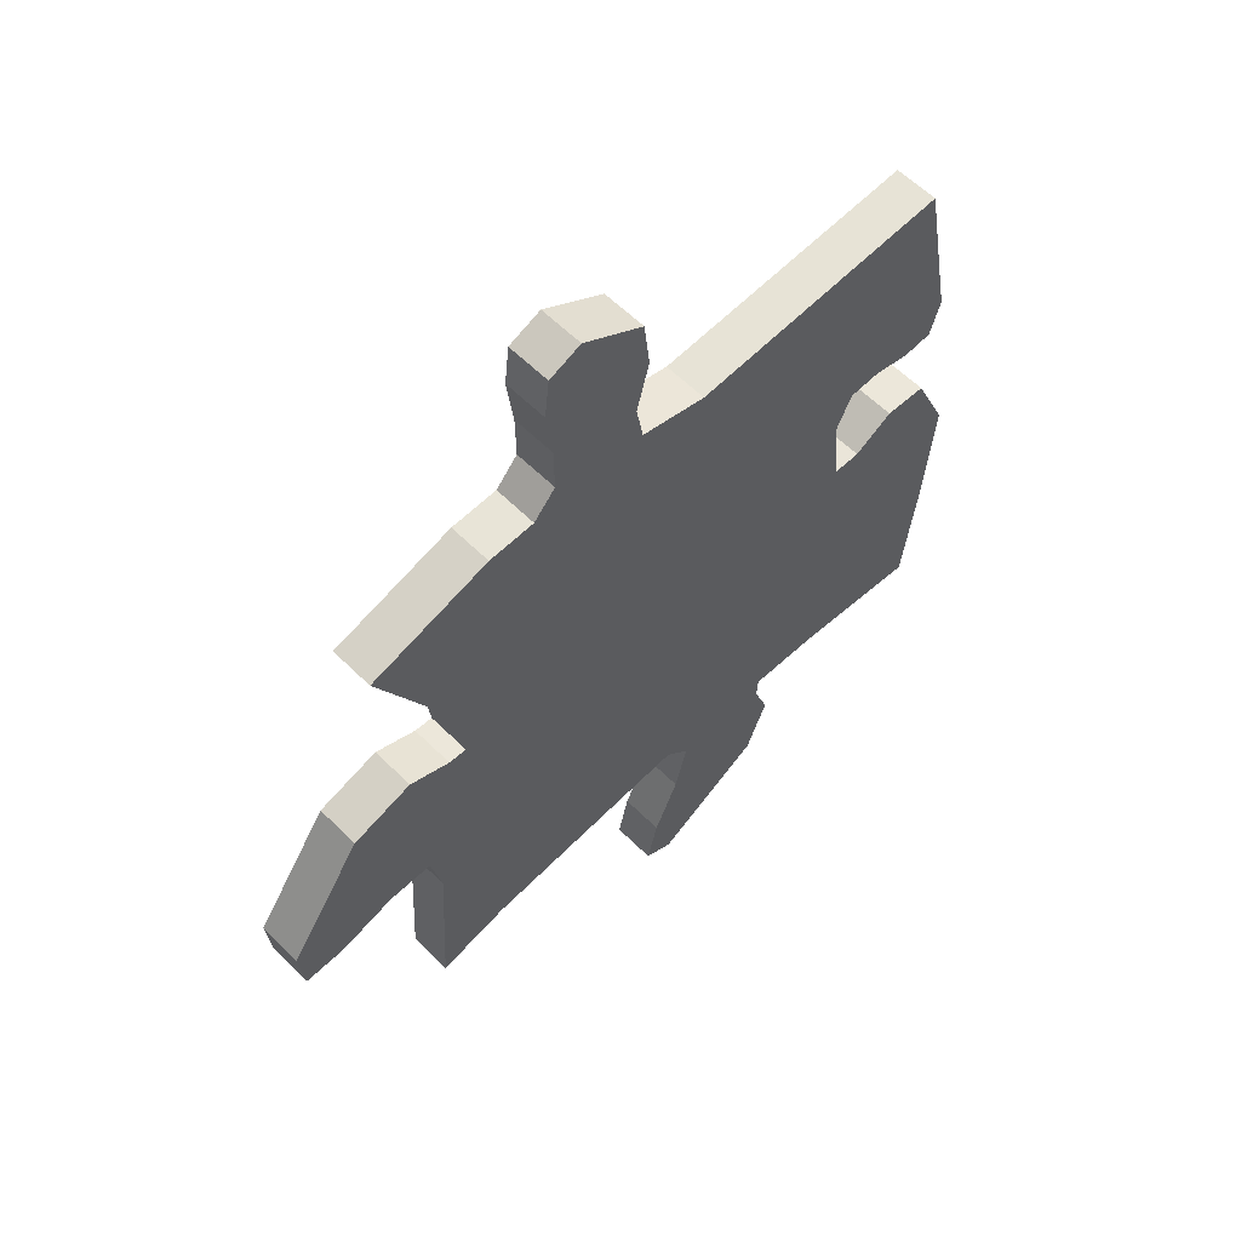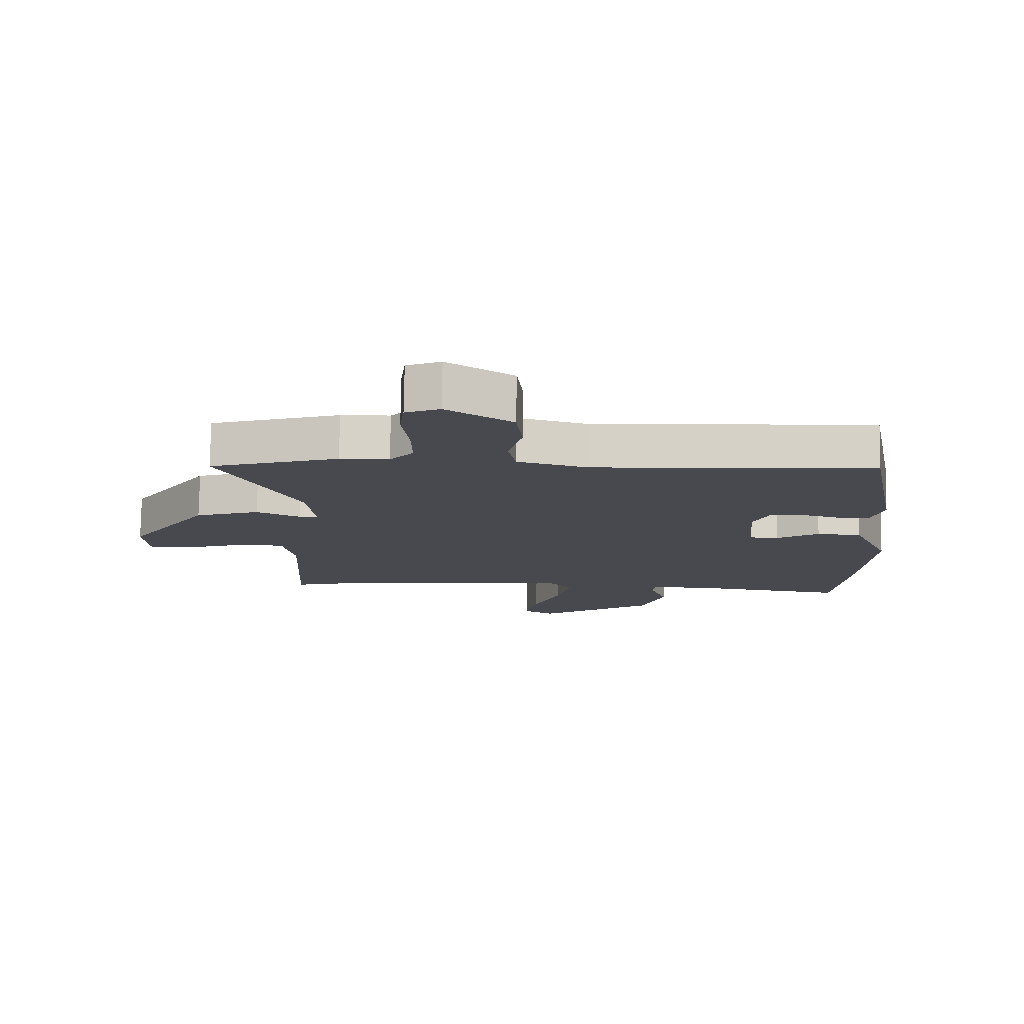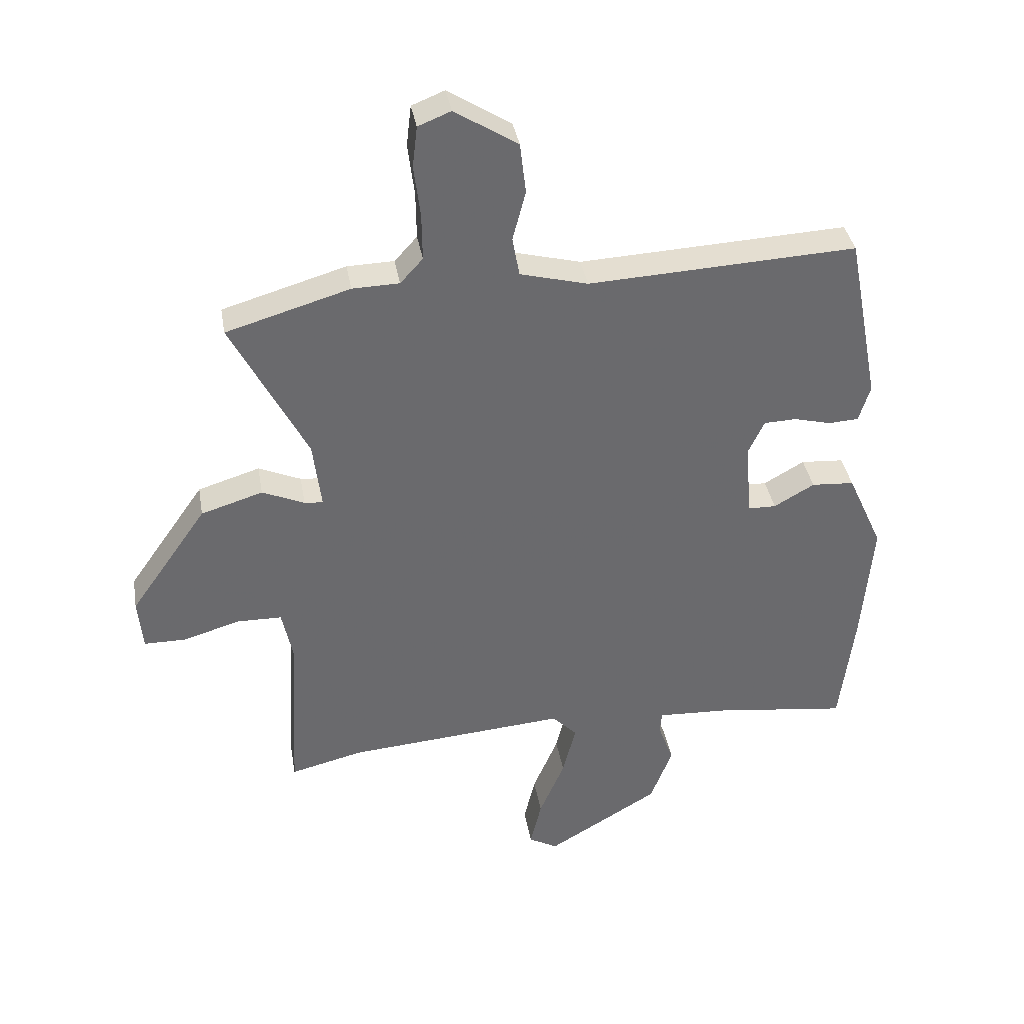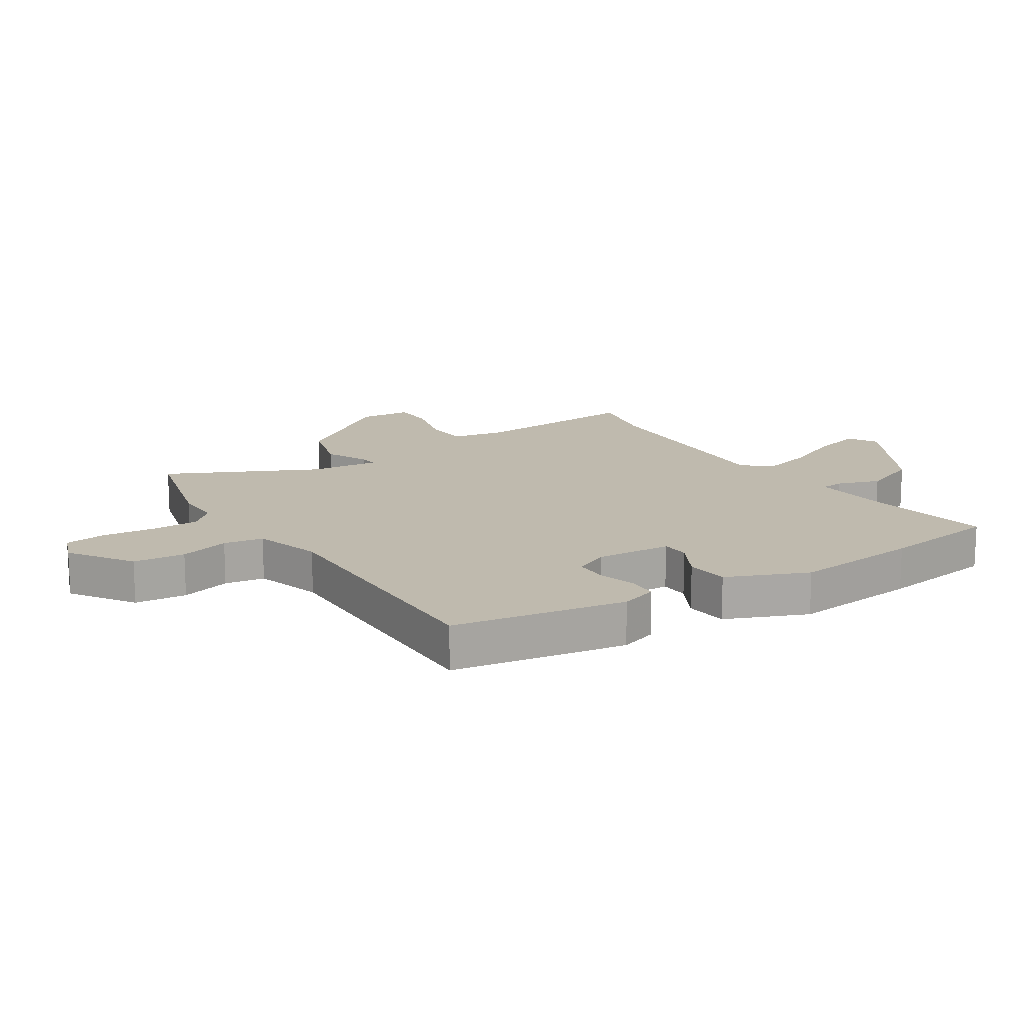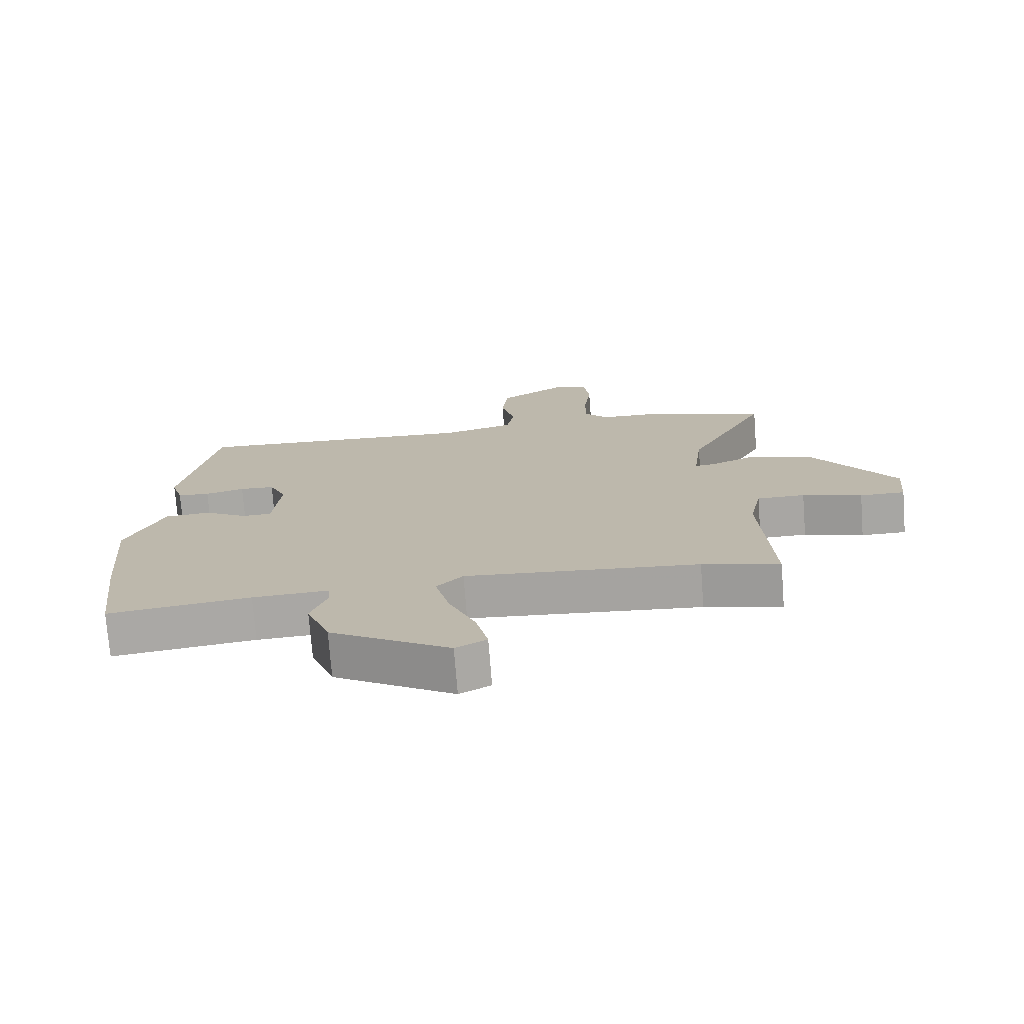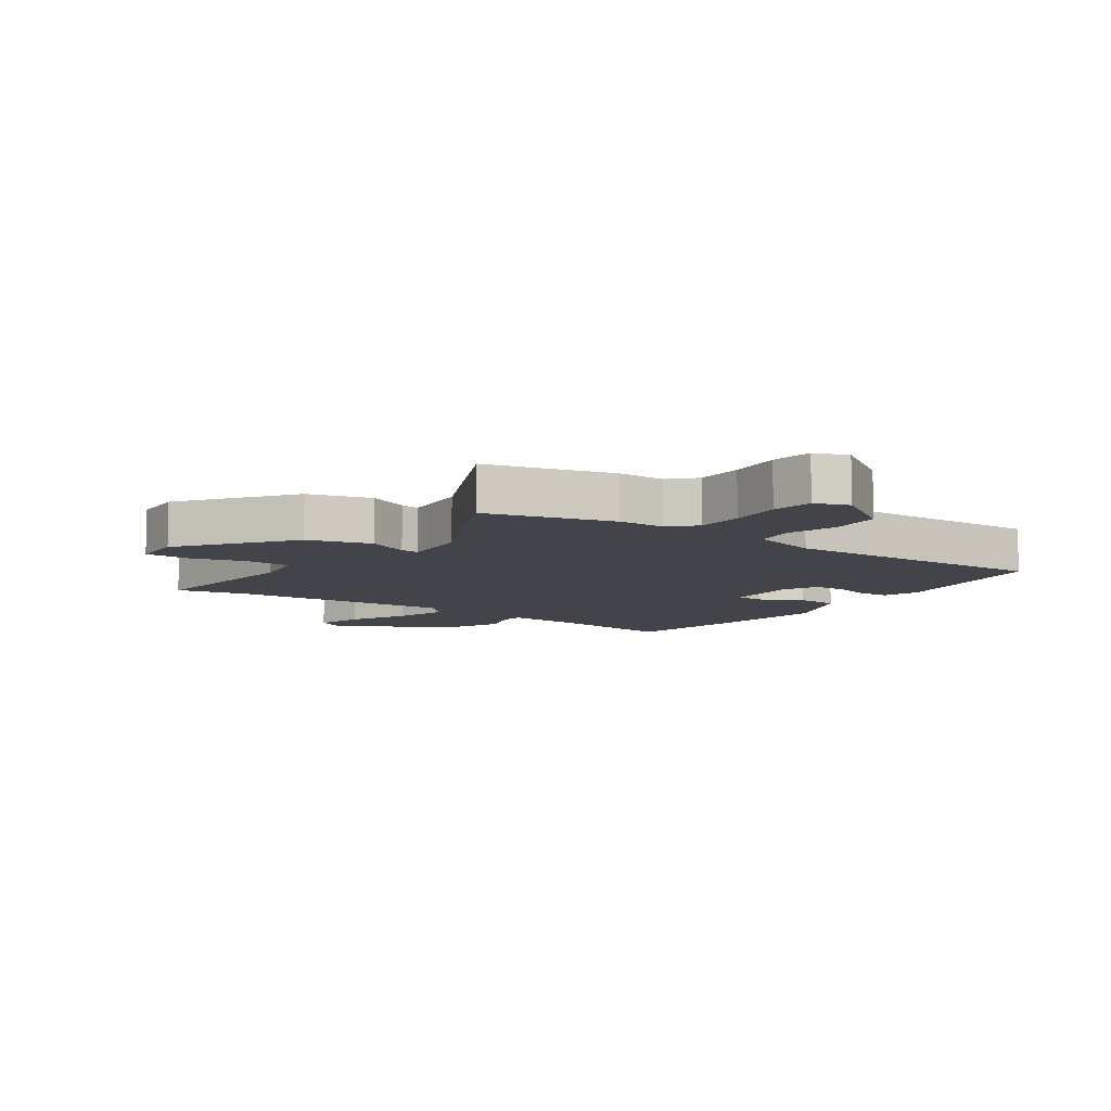
<metadata>
{"format":"obj","ext":"obj","renderer":"f3d","projection":"perspective","resolution":1024,"background":"white","views":[{"elev":59.6,"azim":-44.6,"up":"+Z"},{"elev":77.3,"azim":0.9,"up":"+Z"},{"elev":37.3,"azim":-9.7,"up":"+Z"},{"elev":15.5,"azim":55.7,"up":"+Y"},{"elev":-74.2,"azim":-175.6,"up":"+Z"},{"elev":-8.4,"azim":-36.8,"up":"+Y"}]}
</metadata>
<code>
v -0.426 0.07 -0.482
v -0.548 0.07 -0.512
v -0.532 0.07 -0.225
v -0.551 0.07 -0.135
v -0.627 0.07 -0.134
v -0.721 0.07 -0.162
v -0.792 0.07 -0.162
v -0.8 0.07 -0.075
v -0.67 0.07 0.111
v -0.566 0.07 0.143
v -0.495 0.07 0.112
v -0.464 0.07 0.109
v -0.478 0.07 0.223
v -0.605 0.07 0.469
v -0.397 0.07 0.53
v -0.318 0.07 0.532
v -0.28 0.07 0.574
v -0.281 0.07 0.653
v -0.292 0.07 0.741
v -0.284 0.07 0.81
v -0.229 0.07 0.832
v -0.123 0.07 0.765
v -0.113 0.07 0.679
v -0.135 0.07 0.595
v -0.123 0.07 0.529
v -0.009 0.07 0.499
v 0.442 0.07 0.521
v 0.497 0.07 0.234
v 0.478 0.07 0.172
v 0.427 0.07 0.169
v 0.365 0.07 0.185
v 0.31 0.07 0.183
v 0.283 0.07 0.125
v 0.294 0.07 -0.001
v 0.341 0.07 -0.002
v 0.409 0.07 0.037
v 0.481 0.07 0.032
v 0.541 0.07 -0.101
v 0.523 0.07 -0.315
v 0.499 0.07 -0.512
v 0.274 0.07 -0.483
v 0.154 0.07 -0.477
v 0.151 0.07 -0.514
v 0.177 0.07 -0.585
v 0.14 0.07 -0.682
v -0.049 0.07 -0.794
v -0.098 0.07 -0.767
v -0.079 0.07 -0.686
v -0.036 0.07 -0.585
v -0.014 0.07 -0.496
v -0.056 0.07 -0.453
v -0.426 0 -0.482
v -0.548 0 -0.512
v -0.532 0 -0.225
v -0.551 0 -0.135
v -0.627 0 -0.134
v -0.721 0 -0.162
v -0.792 0 -0.162
v -0.8 0 -0.075
v -0.67 0 0.111
v -0.566 0 0.143
v -0.495 0 0.112
v -0.464 0 0.109
v -0.478 0 0.223
v -0.605 0 0.469
v -0.397 0 0.53
v -0.318 0 0.532
v -0.28 0 0.574
v -0.281 0 0.653
v -0.292 0 0.741
v -0.284 0 0.81
v -0.229 0 0.832
v -0.123 0 0.765
v -0.113 0 0.679
v -0.135 0 0.595
v -0.123 0 0.529
v -0.009 0 0.499
v 0.442 0 0.521
v 0.497 0 0.234
v 0.478 0 0.172
v 0.427 0 0.169
v 0.365 0 0.185
v 0.31 0 0.183
v 0.283 0 0.125
v 0.294 0 -0.001
v 0.341 0 -0.002
v 0.409 0 0.037
v 0.481 0 0.032
v 0.541 0 -0.101
v 0.523 0 -0.315
v 0.499 0 -0.512
v 0.274 0 -0.483
v 0.154 0 -0.477
v 0.151 0 -0.514
v 0.177 0 -0.585
v 0.14 0 -0.682
v -0.049 0 -0.794
v -0.098 0 -0.767
v -0.079 0 -0.686
v -0.036 0 -0.585
v -0.014 0 -0.496
v -0.056 0 -0.453
f 47 48 49
f 46 47 49
f 45 46 49
f 44 45 49
f 43 44 49
f 42 43 49 50
f 39 40 41
f 38 39 41
f 37 38 41
f 36 37 41
f 35 36 41
f 34 35 41 42
f 42 50 51
f 34 42 51
f 33 34 51
f 29 30 31
f 28 29 31
f 27 28 31
f 26 27 31
f 25 26 31 32
f 22 23 24
f 21 22 24
f 20 21 24
f 19 20 24
f 18 19 24
f 17 18 24 25
f 33 51 1
f 32 33 1
f 25 32 1
f 17 25 1
f 16 17 1
f 9 10 11
f 8 9 11
f 7 8 11
f 6 7 11
f 5 6 11
f 4 5 11 12
f 3 4 12
f 2 3 12
f 1 2 12
f 16 1 12
f 13 14 15 16
f 12 13 16
f 100 99 98
f 100 98 97
f 100 97 96
f 100 96 95
f 100 95 94
f 101 100 94 93
f 92 91 90
f 92 90 89
f 92 89 88
f 92 88 87
f 92 87 86
f 93 92 86 85
f 102 101 93
f 102 93 85
f 102 85 84
f 82 81 80
f 82 80 79
f 82 79 78
f 82 78 77
f 83 82 77 76
f 75 74 73
f 75 73 72
f 75 72 71
f 75 71 70
f 75 70 69
f 76 75 69 68
f 52 102 84
f 52 84 83
f 52 83 76
f 52 76 68
f 52 68 67
f 62 61 60
f 62 60 59
f 62 59 58
f 62 58 57
f 62 57 56
f 63 62 56 55
f 63 55 54
f 63 54 53
f 63 53 52
f 63 52 67
f 67 66 65 64
f 67 64 63
f 1 52 53 2
f 2 53 54 3
f 3 54 55 4
f 4 55 56 5
f 5 56 57 6
f 6 57 58 7
f 7 58 59 8
f 8 59 60 9
f 9 60 61 10
f 10 61 62 11
f 11 62 63 12
f 12 63 64 13
f 13 64 65 14
f 14 65 66 15
f 15 66 67 16
f 16 67 68 17
f 17 68 69 18
f 18 69 70 19
f 19 70 71 20
f 20 71 72 21
f 21 72 73 22
f 22 73 74 23
f 23 74 75 24
f 24 75 76 25
f 25 76 77 26
f 26 77 78 27
f 27 78 79 28
f 28 79 80 29
f 29 80 81 30
f 30 81 82 31
f 31 82 83 32
f 32 83 84 33
f 33 84 85 34
f 34 85 86 35
f 35 86 87 36
f 36 87 88 37
f 37 88 89 38
f 38 89 90 39
f 39 90 91 40
f 40 91 92 41
f 41 92 93 42
f 42 93 94 43
f 43 94 95 44
f 44 95 96 45
f 45 96 97 46
f 46 97 98 47
f 47 98 99 48
f 48 99 100 49
f 49 100 101 50
f 50 101 102 51
f 51 102 52 1

</code>
